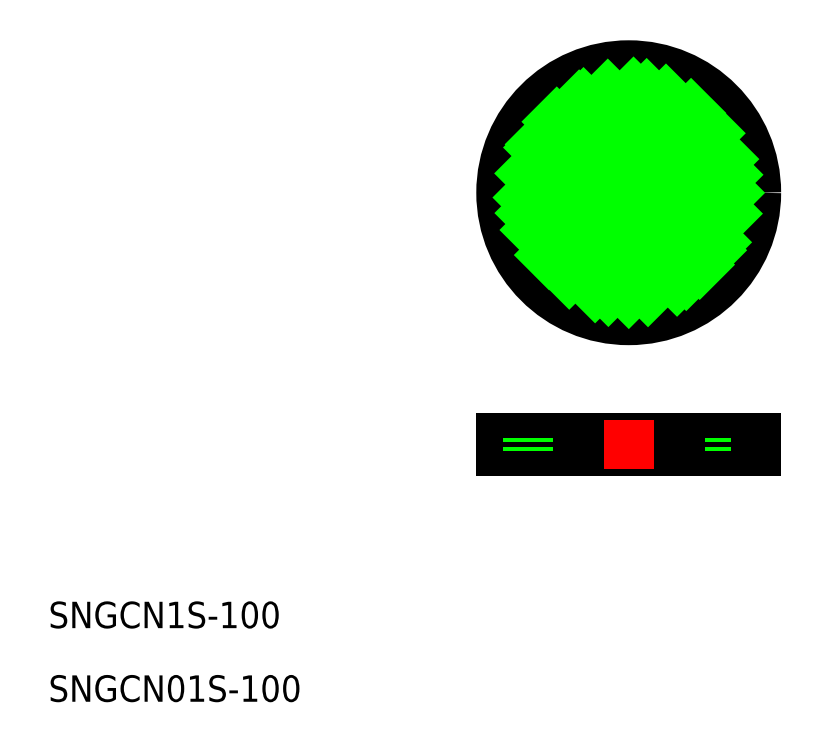
<metadata>
{"format":"dxf","ext":"dxf","renderer":"ezdxf+matplotlib","layout":"modelspace","background":"white","min_lineweight":24,"dpi":150}
</metadata>
<code>
0
SECTION
2
ENTITIES
0
LINE
8
CENTER
10
-16.5
20
0.1101
30
0
11
16.5
21
0.1101
31
0
0
LINE
8
CENTER
10
0
20
16.61
30
0
11
0
21
-16.39
31
0
0
CIRCLE
8
0
10
0
20
0.1101
30
0
40
14.5
0
CIRCLE
8
0
10
0
20
0.1101
30
0
40
11.5
0
LINE
8
0
10
-14.5
20
-29.28
30
0
11
14.5
21
-29.28
31
0
0
LINE
8
0
10
-14.5
20
-28.78
30
0
11
14.5
21
-28.78
31
0
0
LINE
8
0
10
-14.5
20
-28.28
30
0
11
14.5
21
-28.28
31
0
0
LINE
8
0
10
-14.5
20
-27.78
30
0
11
14.5
21
-27.78
31
0
0
LINE
8
0
10
-14.5
20
-29.28
30
0
11
-14.5
21
-27.78
31
0
0
LINE
8
0
10
-11.5
20
-27.78
30
0
11
-11.5
21
-28.28
31
0
0
LINE
8
0
10
-11.5
20
-28.78
30
0
11
-11.5
21
-29.28
31
0
0
LINE
8
0
10
11.5
20
-27.78
30
0
11
11.5
21
-28.28
31
0
0
LINE
8
0
10
11.5
20
-28.78
30
0
11
11.5
21
-29.28
31
0
0
LINE
8
0
10
14.5
20
-27.78
30
0
11
14.5
21
-29.28
31
0
0
LINE
8
CENTER
10
0
20
-31.28
30
0
11
0
21
-25.78
31
0
0
INSERT
8
0
2
*U2
10
0
20
0
30
0
0
INSERT
8
0
2
*U3
10
0
20
0
30
0
0
LINE
8
0
10
-10.28
20
5.255
30
0
11
-5.145
21
10.4
31
0
0
LINE
8
0
10
-11.49
20
-0.4371
30
0
11
0.5472
21
11.6
31
0
0
LINE
8
0
10
-10.69
20
-4.13
30
0
11
4.24
21
10.8
31
0
0
LINE
8
0
10
-9.052
20
-6.983
30
0
11
7.093
21
9.162
31
0
0
LINE
8
0
10
-6.767
20
-9.188
30
0
11
9.298
21
6.877
31
0
0
LINE
8
0
10
-3.825
20
-10.74
30
0
11
10.85
21
3.935
31
0
0
LINE
8
0
10
0.01092
20
-11.39
30
0
11
11.5
21
0.09919
31
0
0
LINE
8
0
10
6.546
20
-9.345
30
0
11
9.455
21
-6.436
31
0
0
LINE
8
0
10
-2.316
20
-11.15
30
0
11
-11.26
21
-2.206
31
0
0
LINE
8
0
10
2.198
20
-11.18
30
0
11
-11.29
21
2.308
31
0
0
LINE
8
0
10
5.5
20
-9.99
30
0
11
-10.1
21
5.61
31
0
0
LINE
8
0
10
8.076
20
-8.076
30
0
11
-8.187
21
8.187
31
0
0
LINE
8
0
10
10.02
20
-5.531
30
0
11
-5.641
21
10.13
31
0
0
LINE
8
0
10
11.25
20
-2.271
30
0
11
-2.381
21
11.36
31
0
0
LINE
8
0
10
11.32
20
2.153
30
0
11
2.043
21
11.43
31
0
0
ENDSEC
0
EOF

</code>
